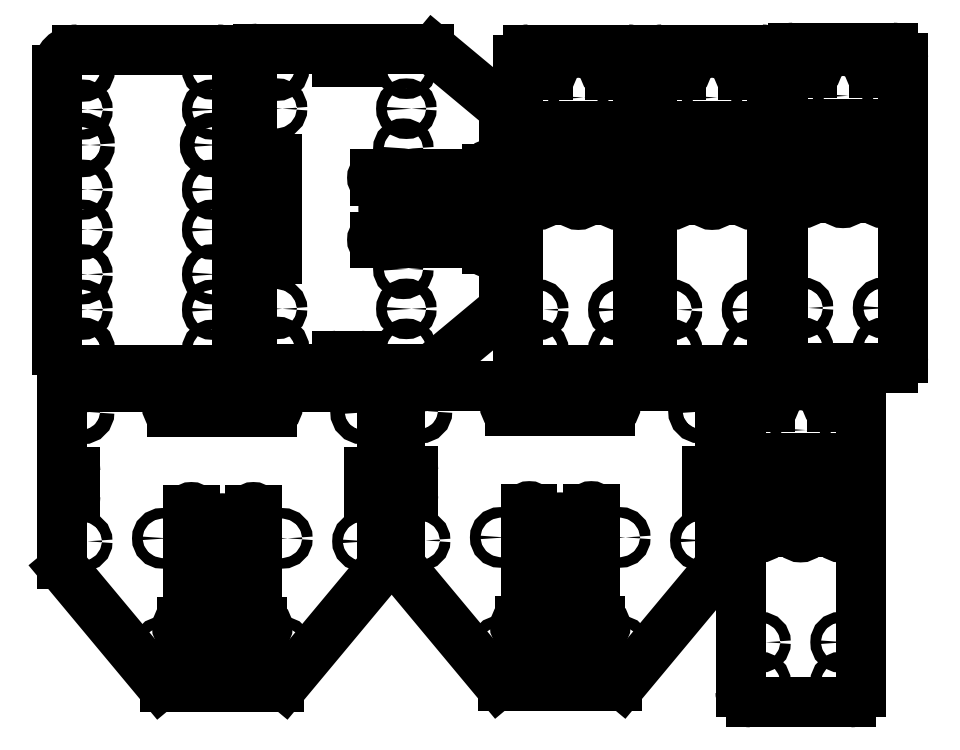
<metadata>
{"format":"dxf","ext":"dxf","renderer":"ezdxf+matplotlib","layout":"modelspace","background":"white","min_lineweight":24,"dpi":150}
</metadata>
<code>
0
SECTION
2
ENTITIES
0
CIRCLE
8
0
10
19.21
20
203
30
0
40
2.5
0
CIRCLE
8
0
10
83.81
20
203
30
0
40
2.5
0
CIRCLE
8
0
10
19.21
20
303
30
0
40
2.5
0
CIRCLE
8
0
10
83.81
20
303
30
0
40
2.5
0
CIRCLE
8
0
10
83.81
20
243
30
0
40
2.5
0
CIRCLE
8
0
10
19.21
20
243
30
0
40
2.5
0
CIRCLE
8
0
10
19.21
20
263
30
0
40
2.5
0
CIRCLE
8
0
10
83.81
20
285.3
30
0
40
3.569
0
CIRCLE
8
0
10
19.21
20
285.3
30
0
40
3.568
0
CIRCLE
8
0
10
19.21
20
220.7
30
0
40
2.5
0
CIRCLE
8
0
10
83.81
20
220.7
30
0
40
2.5
0
CIRCLE
8
0
10
83.81
20
263
30
0
40
2.5
0
CIRCLE
8
0
10
19.21
20
183
30
0
40
3.568
0
CIRCLE
8
0
10
19.21
20
323
30
0
40
3.568
0
CIRCLE
8
0
10
83.81
20
323
30
0
40
2.5
0
CIRCLE
8
0
10
83.81
20
183
30
0
40
2.5
0
LINE
8
0
10
6.508
20
183
30
0
11
6.508
21
323
31
0
0
ARC
8
0
10
16.51
20
323
30
0
40
10
50
90
51
180
0
LINE
8
0
10
16.51
20
333
30
0
11
86.51
21
333
31
0
0
ARC
8
0
10
86.51
20
323
30
0
40
10
50
0
51
90
0
LINE
8
0
10
96.51
20
323
30
0
11
96.51
21
183
31
0
0
ARC
8
0
10
86.51
20
183
30
0
40
10
50
270
51
0
0
LINE
8
0
10
86.51
20
173
30
0
11
16.51
21
173
31
0
0
ARC
8
0
10
16.51
20
183
30
0
40
10
50
180
51
270
0
CIRCLE
8
0
10
180.9
20
323.5
30
0
40
2.625
0
CIRCLE
8
0
10
116.3
20
323.5
30
0
40
3.57
0
CIRCLE
8
0
10
180.9
20
183.5
30
0
40
2.625
0
CIRCLE
8
0
10
116.3
20
183.5
30
0
40
3.57
0
ARC
8
0
10
206.4
20
269
30
0
40
1.625
50
270
51
90
0
LINE
8
0
10
196.4
20
270.6
30
0
11
206.4
21
270.6
31
0
0
ARC
8
0
10
196.4
20
269
30
0
40
1.625
50
90
51
270
0
LINE
8
0
10
206.4
20
267.3
30
0
11
196.4
21
267.3
31
0
0
ARC
8
0
10
180.9
20
253.5
30
0
40
11.5
50
90
51
270
0
LINE
8
0
10
190.9
20
242
30
0
11
180.9
21
242
31
0
0
ARC
8
0
10
190.9
20
253.5
30
0
40
11.5
50
270
51
90
0
LINE
8
0
10
180.9
20
265
30
0
11
190.9
21
265
31
0
0
ARC
8
0
10
196.4
20
238
30
0
40
1.625
50
90
51
270
0
LINE
8
0
10
206.4
20
236.4
30
0
11
196.4
21
236.4
31
0
0
ARC
8
0
10
206.4
20
238
30
0
40
1.625
50
270
51
90
0
LINE
8
0
10
196.4
20
239.6
30
0
11
206.4
21
239.6
31
0
0
ARC
8
0
10
165.4
20
269
30
0
40
1.625
50
90
51
270
0
LINE
8
0
10
175.4
20
267.3
30
0
11
165.4
21
267.3
31
0
0
ARC
8
0
10
175.4
20
269
30
0
40
1.625
50
270
51
90
0
LINE
8
0
10
165.4
20
270.6
30
0
11
175.4
21
270.6
31
0
0
ARC
8
0
10
165.4
20
238
30
0
40
1.625
50
90
51
270
0
LINE
8
0
10
175.4
20
236.4
30
0
11
165.4
21
236.4
31
0
0
ARC
8
0
10
175.4
20
238
30
0
40
1.625
50
270
51
90
0
LINE
8
0
10
165.4
20
239.6
30
0
11
175.4
21
239.6
31
0
0
CIRCLE
8
0
10
179.4
20
283.5
30
0
40
2.625
0
CIRCLE
8
0
10
179.4
20
223.5
30
0
40
2.625
0
ARC
8
0
10
223.6
20
233.5
30
0
40
2.625
50
180
51
0
0
LINE
8
0
10
226.2
20
273.5
30
0
11
226.2
21
233.5
31
0
0
ARC
8
0
10
223.6
20
273.5
30
0
40
2.625
50
0
51
180
0
LINE
8
0
10
221
20
233.5
30
0
11
221
21
273.5
31
0
0
CIRCLE
8
0
10
116.3
20
203.5
30
0
40
2.625
0
CIRCLE
8
0
10
116.3
20
303.5
30
0
40
2.625
0
CIRCLE
8
0
10
180.9
20
203.5
30
0
40
2.625
0
CIRCLE
8
0
10
180.9
20
303.5
30
0
40
2.625
0
ARC
8
0
10
146.1
20
328.5
30
0
40
1.563
50
90
51
270
0
LINE
8
0
10
158.1
20
326.9
30
0
11
146.1
21
326.9
31
0
0
ARC
8
0
10
158.1
20
328.5
30
0
40
1.563
50
270
51
90
0
LINE
8
0
10
146.1
20
330
30
0
11
158.1
21
330
31
0
0
ARC
8
0
10
146.1
20
178.5
30
0
40
1.562
50
90
51
270
0
LINE
8
0
10
158.1
20
176.9
30
0
11
146.1
21
176.9
31
0
0
ARC
8
0
10
158.1
20
178.5
30
0
40
1.562
50
270
51
90
0
LINE
8
0
10
146.1
20
180
30
0
11
158.1
21
180
31
0
0
ARC
8
0
10
113.6
20
278.5
30
0
40
2.625
50
0
51
180
0
LINE
8
0
10
111
20
228.5
30
0
11
111
21
278.5
31
0
0
ARC
8
0
10
113.6
20
228.5
30
0
40
2.625
50
180
51
0
0
LINE
8
0
10
116.2
20
278.5
30
0
11
116.2
21
228.5
31
0
0
LINE
8
0
10
106.8
20
333.5
30
0
11
192.5
21
333.5
31
0
0
ARC
8
0
10
192.5
20
330.3
30
0
40
3.175
50
50.19
51
90
0
LINE
8
0
10
194.5
20
332.7
30
0
11
227.8
21
305
31
0
0
ARC
8
0
10
224.6
20
301.1
30
0
40
5
50
0
51
50.19
0
LINE
8
0
10
229.6
20
301.1
30
0
11
229.6
21
205.8
31
0
0
ARC
8
0
10
224.6
20
205.8
30
0
40
5
50
309.8
51
0
0
LINE
8
0
10
227.8
20
202
30
0
11
194.5
21
174.2
31
0
0
ARC
8
0
10
192.5
20
176.6
30
0
40
3.175
50
270
51
309.8
0
LINE
8
0
10
192.5
20
173.5
30
0
11
106.8
21
173.5
31
0
0
ARC
8
0
10
106.8
20
176.6
30
0
40
3.175
50
180
51
270
0
LINE
8
0
10
103.6
20
176.6
30
0
11
103.6
21
330.3
31
0
0
ARC
8
0
10
106.8
20
330.3
30
0
40
3.175
50
90
51
180
0
CIRCLE
8
0
10
327.8
20
87.77
30
0
40
2.625
0
CIRCLE
8
0
10
327.8
20
152.4
30
0
40
3.57
0
CIRCLE
8
0
10
187.8
20
87.77
30
0
40
2.625
0
CIRCLE
8
0
10
187.8
20
152.4
30
0
40
3.57
0
ARC
8
0
10
273.3
20
62.28
30
0
40
1.625
50
180
51
0
0
LINE
8
0
10
274.9
20
72.28
30
0
11
274.9
21
62.28
31
0
0
ARC
8
0
10
273.3
20
72.28
30
0
40
1.625
50
0
51
180
0
LINE
8
0
10
271.7
20
62.28
30
0
11
271.7
21
72.28
31
0
0
ARC
8
0
10
257.8
20
87.77
30
0
40
11.5
50
0
51
180
0
LINE
8
0
10
246.3
20
77.77
30
0
11
246.3
21
87.77
31
0
0
ARC
8
0
10
257.8
20
77.77
30
0
40
11.5
50
180
51
0
0
LINE
8
0
10
269.3
20
87.77
30
0
11
269.3
21
77.77
31
0
0
ARC
8
0
10
242.3
20
72.28
30
0
40
1.625
50
0
51
180
0
LINE
8
0
10
240.7
20
62.28
30
0
11
240.7
21
72.28
31
0
0
ARC
8
0
10
242.3
20
62.28
30
0
40
1.625
50
180
51
0
0
LINE
8
0
10
243.9
20
72.28
30
0
11
243.9
21
62.28
31
0
0
ARC
8
0
10
273.3
20
103.3
30
0
40
1.625
50
0
51
180
0
LINE
8
0
10
271.7
20
93.27
30
0
11
271.7
21
103.3
31
0
0
ARC
8
0
10
273.3
20
93.27
30
0
40
1.625
50
180
51
0
0
LINE
8
0
10
274.9
20
103.3
30
0
11
274.9
21
93.27
31
0
0
ARC
8
0
10
242.3
20
103.3
30
0
40
1.625
50
0
51
180
0
LINE
8
0
10
240.7
20
93.27
30
0
11
240.7
21
103.3
31
0
0
ARC
8
0
10
242.3
20
93.27
30
0
40
1.625
50
180
51
0
0
LINE
8
0
10
243.9
20
103.3
30
0
11
243.9
21
93.27
31
0
0
CIRCLE
8
0
10
287.8
20
89.27
30
0
40
2.625
0
CIRCLE
8
0
10
227.8
20
89.27
30
0
40
2.625
0
ARC
8
0
10
237.8
20
25.07
30
0
40
2.625
50
90
51
270
0
LINE
8
0
10
277.8
20
22.45
30
0
11
237.8
21
22.45
31
0
0
ARC
8
0
10
277.8
20
25.07
30
0
40
2.625
50
270
51
90
0
LINE
8
0
10
237.8
20
27.7
30
0
11
277.8
21
27.7
31
0
0
ARC
8
0
10
237.8
20
45.07
30
0
40
2.625
50
90
51
270
0
LINE
8
0
10
277.8
20
42.45
30
0
11
237.8
21
42.45
31
0
0
ARC
8
0
10
277.8
20
45.07
30
0
40
2.625
50
270
51
90
0
LINE
8
0
10
237.8
20
47.7
30
0
11
277.8
21
47.7
31
0
0
ARC
8
0
10
332.8
20
122.6
30
0
40
1.563
50
360
51
180
0
LINE
8
0
10
331.2
20
110.6
30
0
11
331.2
21
122.6
31
0
0
ARC
8
0
10
332.8
20
110.6
30
0
40
1.563
50
180
51
0
0
LINE
8
0
10
334.3
20
122.6
30
0
11
334.3
21
110.6
31
0
0
ARC
8
0
10
182.8
20
122.6
30
0
40
1.562
50
360
51
180
0
LINE
8
0
10
181.2
20
110.6
30
0
11
181.2
21
122.6
31
0
0
ARC
8
0
10
182.8
20
110.6
30
0
40
1.562
50
180
51
0
0
LINE
8
0
10
184.3
20
122.6
30
0
11
184.3
21
110.6
31
0
0
ARC
8
0
10
282.8
20
155.1
30
0
40
2.625
50
270
51
90
0
LINE
8
0
10
232.8
20
157.7
30
0
11
282.8
21
157.7
31
0
0
ARC
8
0
10
232.8
20
155.1
30
0
40
2.625
50
90
51
270
0
LINE
8
0
10
282.8
20
152.4
30
0
11
232.8
21
152.4
31
0
0
CIRCLE
8
0
10
227.8
20
35.07
30
0
40
2.625
0
CIRCLE
8
0
10
287.8
20
35.07
30
0
40
2.625
0
LINE
8
0
10
337.8
20
161.9
30
0
11
337.8
21
76.22
31
0
0
ARC
8
0
10
334.6
20
76.22
30
0
40
3.175
50
320.2
51
0
0
LINE
8
0
10
337.1
20
74.19
30
0
11
288.7
21
16.22
31
0
0
ARC
8
0
10
286.3
20
18.25
30
0
40
3.175
50
270
51
320.2
0
LINE
8
0
10
286.3
20
15.07
30
0
11
229.3
21
15.07
31
0
0
ARC
8
0
10
229.3
20
18.25
30
0
40
3.175
50
219.8
51
270
0
LINE
8
0
10
226.8
20
16.22
30
0
11
178.5
21
74.19
31
0
0
ARC
8
0
10
181
20
76.22
30
0
40
3.175
50
180
51
219.8
0
LINE
8
0
10
177.8
20
76.22
30
0
11
177.8
21
161.9
31
0
0
ARC
8
0
10
181
20
161.9
30
0
40
3.175
50
90
51
180
0
LINE
8
0
10
181
20
165.1
30
0
11
334.6
21
165.1
31
0
0
ARC
8
0
10
334.6
20
161.9
30
0
40
3.175
50
0
51
90
0
CIRCLE
8
0
10
159
20
87.32
30
0
40
2.625
0
CIRCLE
8
0
10
159
20
151.9
30
0
40
3.57
0
CIRCLE
8
0
10
18.97
20
87.32
30
0
40
2.625
0
CIRCLE
8
0
10
18.97
20
151.9
30
0
40
3.57
0
ARC
8
0
10
104.5
20
61.83
30
0
40
1.625
50
180
51
0
0
LINE
8
0
10
106.1
20
71.83
30
0
11
106.1
21
61.83
31
0
0
ARC
8
0
10
104.5
20
71.83
30
0
40
1.625
50
0
51
180
0
LINE
8
0
10
102.8
20
61.83
30
0
11
102.8
21
71.83
31
0
0
ARC
8
0
10
88.97
20
87.32
30
0
40
11.5
50
0
51
180
0
LINE
8
0
10
77.47
20
77.32
30
0
11
77.47
21
87.32
31
0
0
ARC
8
0
10
88.97
20
77.32
30
0
40
11.5
50
180
51
0
0
LINE
8
0
10
100.5
20
87.32
30
0
11
100.5
21
77.32
31
0
0
ARC
8
0
10
73.48
20
71.83
30
0
40
1.625
50
0
51
180
0
LINE
8
0
10
71.85
20
61.83
30
0
11
71.85
21
71.83
31
0
0
ARC
8
0
10
73.48
20
61.83
30
0
40
1.625
50
180
51
0
0
LINE
8
0
10
75.1
20
71.83
30
0
11
75.1
21
61.83
31
0
0
ARC
8
0
10
104.5
20
102.8
30
0
40
1.625
50
0
51
180
0
LINE
8
0
10
102.8
20
92.82
30
0
11
102.8
21
102.8
31
0
0
ARC
8
0
10
104.5
20
92.82
30
0
40
1.625
50
180
51
0
0
LINE
8
0
10
106.1
20
102.8
30
0
11
106.1
21
92.82
31
0
0
ARC
8
0
10
73.48
20
102.8
30
0
40
1.625
50
0
51
180
0
LINE
8
0
10
71.85
20
92.82
30
0
11
71.85
21
102.8
31
0
0
ARC
8
0
10
73.48
20
92.82
30
0
40
1.625
50
180
51
0
0
LINE
8
0
10
75.1
20
102.8
30
0
11
75.1
21
92.82
31
0
0
CIRCLE
8
0
10
119
20
88.82
30
0
40
2.625
0
CIRCLE
8
0
10
58.97
20
88.82
30
0
40
2.625
0
ARC
8
0
10
68.97
20
24.62
30
0
40
2.625
50
90
51
270
0
LINE
8
0
10
109
20
22
30
0
11
68.97
21
22
31
0
0
ARC
8
0
10
109
20
24.62
30
0
40
2.625
50
270
51
90
0
LINE
8
0
10
68.97
20
27.25
30
0
11
109
21
27.25
31
0
0
ARC
8
0
10
68.97
20
44.62
30
0
40
2.625
50
90
51
270
0
LINE
8
0
10
109
20
42
30
0
11
68.97
21
42
31
0
0
ARC
8
0
10
109
20
44.62
30
0
40
2.625
50
270
51
90
0
LINE
8
0
10
68.97
20
47.25
30
0
11
109
21
47.25
31
0
0
ARC
8
0
10
164
20
122.1
30
0
40
1.562
50
360
51
180
0
LINE
8
0
10
162.4
20
110.1
30
0
11
162.4
21
122.1
31
0
0
ARC
8
0
10
164
20
110.1
30
0
40
1.562
50
180
51
0
0
LINE
8
0
10
165.5
20
122.1
30
0
11
165.5
21
110.1
31
0
0
ARC
8
0
10
13.97
20
122.1
30
0
40
1.562
50
360
51
180
0
LINE
8
0
10
12.41
20
110.1
30
0
11
12.41
21
122.1
31
0
0
ARC
8
0
10
13.97
20
110.1
30
0
40
1.562
50
180
51
0
0
LINE
8
0
10
15.53
20
122.1
30
0
11
15.53
21
110.1
31
0
0
ARC
8
0
10
114
20
154.6
30
0
40
2.625
50
270
51
90
0
LINE
8
0
10
63.97
20
157.2
30
0
11
114
21
157.2
31
0
0
ARC
8
0
10
63.97
20
154.6
30
0
40
2.625
50
90
51
270
0
LINE
8
0
10
114
20
152
30
0
11
63.97
21
152
31
0
0
CIRCLE
8
0
10
58.97
20
34.62
30
0
40
2.625
0
CIRCLE
8
0
10
119
20
34.62
30
0
40
2.625
0
LINE
8
0
10
169
20
161.4
30
0
11
169
21
75.77
31
0
0
ARC
8
0
10
165.8
20
75.77
30
0
40
3.175
50
320.2
51
0
0
LINE
8
0
10
168.2
20
73.74
30
0
11
119.9
21
15.76
31
0
0
ARC
8
0
10
117.5
20
17.8
30
0
40
3.175
50
270
51
320.2
0
LINE
8
0
10
117.5
20
14.62
30
0
11
60.46
21
14.62
31
0
0
ARC
8
0
10
60.46
20
17.8
30
0
40
3.175
50
219.8
51
270
0
LINE
8
0
10
58.02
20
15.76
30
0
11
9.708
21
73.74
31
0
0
ARC
8
0
10
12.15
20
75.77
30
0
40
3.175
50
180
51
219.8
0
LINE
8
0
10
8.972
20
75.77
30
0
11
8.972
21
161.4
31
0
0
ARC
8
0
10
12.15
20
161.4
30
0
40
3.175
50
90
51
180
0
LINE
8
0
10
12.15
20
164.6
30
0
11
165.8
21
164.6
31
0
0
ARC
8
0
10
165.8
20
161.4
30
0
40
3.175
50
0
51
90
0
CIRCLE
8
0
10
246.8
20
183
30
0
40
2.625
0
CIRCLE
8
0
10
286.8
20
183
30
0
40
2.625
0
CIRCLE
8
0
10
246.8
20
203
30
0
40
2.625
0
CIRCLE
8
0
10
286.8
20
203
30
0
40
2.625
0
LINE
8
0
10
244.2
20
283
30
0
11
244.2
21
258
31
0
0
ARC
8
0
10
246.8
20
258
30
0
40
2.625
50
180
51
0
0
LINE
8
0
10
249.4
20
258
30
0
11
249.4
21
283
31
0
0
ARC
8
0
10
246.8
20
283
30
0
40
2.625
50
0
51
180
0
LINE
8
0
10
260.3
20
295
30
0
11
260.3
21
292
31
0
0
LINE
8
0
10
260.3
20
292
30
0
11
274.3
21
292
31
0
0
LINE
8
0
10
274.3
20
292
30
0
11
274.3
21
295
31
0
0
LINE
8
0
10
274.3
20
295
30
0
11
260.3
21
295
31
0
0
LINE
8
0
10
282.4
20
320.4
30
0
11
287.7
21
320.4
31
0
0
ARC
8
0
10
287.7
20
323
30
0
40
2.625
50
270
51
90
0
LINE
8
0
10
287.7
20
325.6
30
0
11
282.4
21
325.6
31
0
0
ARC
8
0
10
282.4
20
323
30
0
40
2.625
50
90
51
270
0
CIRCLE
8
0
10
266.8
20
309
30
0
40
2.625
0
LINE
8
0
10
251.4
20
325.6
30
0
11
246.2
21
325.6
31
0
0
ARC
8
0
10
246.2
20
323
30
0
40
2.625
50
90
51
270
0
LINE
8
0
10
246.2
20
320.4
30
0
11
251.4
21
320.4
31
0
0
LINE
8
0
10
269.4
20
258
30
0
11
269.4
21
283
31
0
0
ARC
8
0
10
266.8
20
283
30
0
40
2.625
50
0
51
180
0
LINE
8
0
10
264.2
20
283
30
0
11
264.2
21
258
31
0
0
ARC
8
0
10
266.8
20
258
30
0
40
2.625
50
180
51
360
0
LINE
8
0
10
289.4
20
258
30
0
11
289.4
21
283
31
0
0
ARC
8
0
10
286.8
20
283
30
0
40
2.625
50
0
51
180
0
LINE
8
0
10
284.2
20
283
30
0
11
284.2
21
258
31
0
0
ARC
8
0
10
286.8
20
258
30
0
40
2.625
50
180
51
0
0
ARC
8
0
10
251.4
20
323
30
0
40
2.625
50
270
51
90
0
LINE
8
0
10
236.8
20
328
30
0
11
236.8
21
178
31
0
0
ARC
8
0
10
241.8
20
178
30
0
40
5
50
180
51
270
0
LINE
8
0
10
241.8
20
173
30
0
11
291.8
21
173
31
0
0
ARC
8
0
10
291.8
20
178
30
0
40
5
50
270
51
0
0
LINE
8
0
10
296.8
20
178
30
0
11
296.8
21
328
31
0
0
ARC
8
0
10
291.8
20
328
30
0
40
5
50
0
51
90
0
LINE
8
0
10
291.8
20
333
30
0
11
241.8
21
333
31
0
0
ARC
8
0
10
241.8
20
328
30
0
40
5
50
90
51
180
0
CIRCLE
8
0
10
313.6
20
183
30
0
40
2.625
0
CIRCLE
8
0
10
353.6
20
183
30
0
40
2.625
0
CIRCLE
8
0
10
313.6
20
203
30
0
40
2.625
0
CIRCLE
8
0
10
353.6
20
203
30
0
40
2.625
0
LINE
8
0
10
311
20
283
30
0
11
311
21
258
31
0
0
ARC
8
0
10
313.6
20
258
30
0
40
2.625
50
180
51
0
0
LINE
8
0
10
316.2
20
258
30
0
11
316.2
21
283
31
0
0
ARC
8
0
10
313.6
20
283
30
0
40
2.625
50
0
51
180
0
LINE
8
0
10
327.1
20
295
30
0
11
327.1
21
292
31
0
0
LINE
8
0
10
327.1
20
292
30
0
11
341.1
21
292
31
0
0
LINE
8
0
10
341.1
20
292
30
0
11
341.1
21
295
31
0
0
LINE
8
0
10
341.1
20
295
30
0
11
327.1
21
295
31
0
0
LINE
8
0
10
349.2
20
320.4
30
0
11
354.5
21
320.4
31
0
0
ARC
8
0
10
354.5
20
323
30
0
40
2.625
50
270
51
90
0
LINE
8
0
10
354.5
20
325.6
30
0
11
349.2
21
325.6
31
0
0
ARC
8
0
10
349.2
20
323
30
0
40
2.625
50
90
51
270
0
CIRCLE
8
0
10
333.6
20
309
30
0
40
2.625
0
LINE
8
0
10
318.2
20
325.6
30
0
11
313
21
325.6
31
0
0
ARC
8
0
10
313
20
323
30
0
40
2.625
50
90
51
270
0
LINE
8
0
10
313
20
320.4
30
0
11
318.2
21
320.4
31
0
0
LINE
8
0
10
336.2
20
258
30
0
11
336.2
21
283
31
0
0
ARC
8
0
10
333.6
20
283
30
0
40
2.625
50
0
51
180
0
LINE
8
0
10
331
20
283
30
0
11
331
21
258
31
0
0
ARC
8
0
10
333.6
20
258
30
0
40
2.625
50
180
51
360
0
LINE
8
0
10
356.2
20
258
30
0
11
356.2
21
283
31
0
0
ARC
8
0
10
353.6
20
283
30
0
40
2.625
50
0
51
180
0
LINE
8
0
10
351
20
283
30
0
11
351
21
258
31
0
0
ARC
8
0
10
353.6
20
258
30
0
40
2.625
50
180
51
0
0
ARC
8
0
10
318.2
20
323
30
0
40
2.625
50
270
51
90
0
LINE
8
0
10
303.6
20
328
30
0
11
303.6
21
178
31
0
0
ARC
8
0
10
308.6
20
178
30
0
40
5
50
180
51
270
0
LINE
8
0
10
308.6
20
173
30
0
11
358.6
21
173
31
0
0
ARC
8
0
10
358.6
20
178
30
0
40
5
50
270
51
0
0
LINE
8
0
10
363.6
20
178
30
0
11
363.6
21
328
31
0
0
ARC
8
0
10
358.6
20
328
30
0
40
5
50
0
51
90
0
LINE
8
0
10
358.6
20
333
30
0
11
308.6
21
333
31
0
0
ARC
8
0
10
308.6
20
328
30
0
40
5
50
90
51
180
0
CIRCLE
8
0
10
379.1
20
183.9
30
0
40
2.625
0
CIRCLE
8
0
10
419.1
20
183.9
30
0
40
2.625
0
CIRCLE
8
0
10
379.1
20
203.9
30
0
40
2.625
0
CIRCLE
8
0
10
419.1
20
203.9
30
0
40
2.625
0
LINE
8
0
10
376.4
20
283.9
30
0
11
376.4
21
258.9
31
0
0
ARC
8
0
10
379.1
20
258.9
30
0
40
2.625
50
180
51
0
0
LINE
8
0
10
381.7
20
258.9
30
0
11
381.7
21
283.9
31
0
0
ARC
8
0
10
379.1
20
283.9
30
0
40
2.625
50
0
51
180
0
LINE
8
0
10
392.6
20
295.9
30
0
11
392.6
21
292.9
31
0
0
LINE
8
0
10
392.6
20
292.9
30
0
11
406.6
21
292.9
31
0
0
LINE
8
0
10
406.6
20
292.9
30
0
11
406.6
21
295.9
31
0
0
LINE
8
0
10
406.6
20
295.9
30
0
11
392.6
21
295.9
31
0
0
LINE
8
0
10
414.7
20
321.3
30
0
11
419.9
21
321.3
31
0
0
ARC
8
0
10
419.9
20
323.9
30
0
40
2.625
50
270
51
90
0
LINE
8
0
10
419.9
20
326.5
30
0
11
414.7
21
326.5
31
0
0
ARC
8
0
10
414.7
20
323.9
30
0
40
2.625
50
90
51
270
0
CIRCLE
8
0
10
399.1
20
309.9
30
0
40
2.625
0
LINE
8
0
10
383.7
20
326.5
30
0
11
378.4
21
326.5
31
0
0
ARC
8
0
10
378.4
20
323.9
30
0
40
2.625
50
90
51
270
0
LINE
8
0
10
378.4
20
321.3
30
0
11
383.7
21
321.3
31
0
0
LINE
8
0
10
401.7
20
258.9
30
0
11
401.7
21
283.9
31
0
0
ARC
8
0
10
399.1
20
283.9
30
0
40
2.625
50
0
51
180
0
LINE
8
0
10
396.4
20
283.9
30
0
11
396.4
21
258.9
31
0
0
ARC
8
0
10
399.1
20
258.9
30
0
40
2.625
50
180
51
360
0
LINE
8
0
10
421.7
20
258.9
30
0
11
421.7
21
283.9
31
0
0
ARC
8
0
10
419.1
20
283.9
30
0
40
2.625
50
0
51
180
0
LINE
8
0
10
416.4
20
283.9
30
0
11
416.4
21
258.9
31
0
0
ARC
8
0
10
419.1
20
258.9
30
0
40
2.625
50
180
51
0
0
ARC
8
0
10
383.7
20
323.9
30
0
40
2.625
50
270
51
90
0
LINE
8
0
10
369.1
20
328.9
30
0
11
369.1
21
178.9
31
0
0
ARC
8
0
10
374.1
20
178.9
30
0
40
5
50
180
51
270
0
LINE
8
0
10
374.1
20
173.9
30
0
11
424.1
21
173.9
31
0
0
ARC
8
0
10
424.1
20
178.9
30
0
40
5
50
270
51
0
0
LINE
8
0
10
429.1
20
178.9
30
0
11
429.1
21
328.9
31
0
0
ARC
8
0
10
424.1
20
328.9
30
0
40
5
50
0
51
90
0
LINE
8
0
10
424.1
20
333.9
30
0
11
374.1
21
333.9
31
0
0
ARC
8
0
10
374.1
20
328.9
30
0
40
5
50
90
51
180
0
CIRCLE
8
0
10
357.9
20
16.91
30
0
40
2.625
0
CIRCLE
8
0
10
397.9
20
16.91
30
0
40
2.625
0
CIRCLE
8
0
10
357.9
20
36.91
30
0
40
2.625
0
CIRCLE
8
0
10
397.9
20
36.91
30
0
40
2.625
0
LINE
8
0
10
355.2
20
116.9
30
0
11
355.2
21
91.91
31
0
0
ARC
8
0
10
357.9
20
91.91
30
0
40
2.625
50
180
51
0
0
LINE
8
0
10
360.5
20
91.91
30
0
11
360.5
21
116.9
31
0
0
ARC
8
0
10
357.9
20
116.9
30
0
40
2.625
50
0
51
180
0
LINE
8
0
10
371.4
20
128.9
30
0
11
371.4
21
125.9
31
0
0
LINE
8
0
10
371.4
20
125.9
30
0
11
385.4
21
125.9
31
0
0
LINE
8
0
10
385.4
20
125.9
30
0
11
385.4
21
128.9
31
0
0
LINE
8
0
10
385.4
20
128.9
30
0
11
371.4
21
128.9
31
0
0
LINE
8
0
10
393.5
20
154.3
30
0
11
398.7
21
154.3
31
0
0
ARC
8
0
10
398.7
20
156.9
30
0
40
2.625
50
270
51
90
0
LINE
8
0
10
398.7
20
159.5
30
0
11
393.5
21
159.5
31
0
0
ARC
8
0
10
393.5
20
156.9
30
0
40
2.625
50
90
51
270
0
CIRCLE
8
0
10
377.9
20
142.9
30
0
40
2.625
0
LINE
8
0
10
362.5
20
159.5
30
0
11
357.2
21
159.5
31
0
0
ARC
8
0
10
357.2
20
156.9
30
0
40
2.625
50
90
51
270
0
LINE
8
0
10
357.2
20
154.3
30
0
11
362.5
21
154.3
31
0
0
LINE
8
0
10
380.5
20
91.91
30
0
11
380.5
21
116.9
31
0
0
ARC
8
0
10
377.9
20
116.9
30
0
40
2.625
50
0
51
180
0
LINE
8
0
10
375.2
20
116.9
30
0
11
375.2
21
91.91
31
0
0
ARC
8
0
10
377.9
20
91.91
30
0
40
2.625
50
180
51
0
0
LINE
8
0
10
400.5
20
91.91
30
0
11
400.5
21
116.9
31
0
0
ARC
8
0
10
397.9
20
116.9
30
0
40
2.625
50
0
51
180
0
LINE
8
0
10
395.2
20
116.9
30
0
11
395.2
21
91.91
31
0
0
ARC
8
0
10
397.9
20
91.91
30
0
40
2.625
50
180
51
0
0
ARC
8
0
10
362.5
20
156.9
30
0
40
2.625
50
270
51
90
0
LINE
8
0
10
347.9
20
161.9
30
0
11
347.9
21
11.91
31
0
0
ARC
8
0
10
352.9
20
11.91
30
0
40
5
50
180
51
270
0
LINE
8
0
10
352.9
20
6.914
30
0
11
402.9
21
6.914
31
0
0
ARC
8
0
10
402.9
20
11.91
30
0
40
5
50
270
51
0
0
LINE
8
0
10
407.9
20
11.91
30
0
11
407.9
21
161.9
31
0
0
ARC
8
0
10
402.9
20
161.9
30
0
40
5
50
0
51
90
0
LINE
8
0
10
402.9
20
166.9
30
0
11
352.9
21
166.9
31
0
0
ARC
8
0
10
352.9
20
161.9
30
0
40
5
50
90
51
180
0
ENDSEC
0
EOF

</code>
